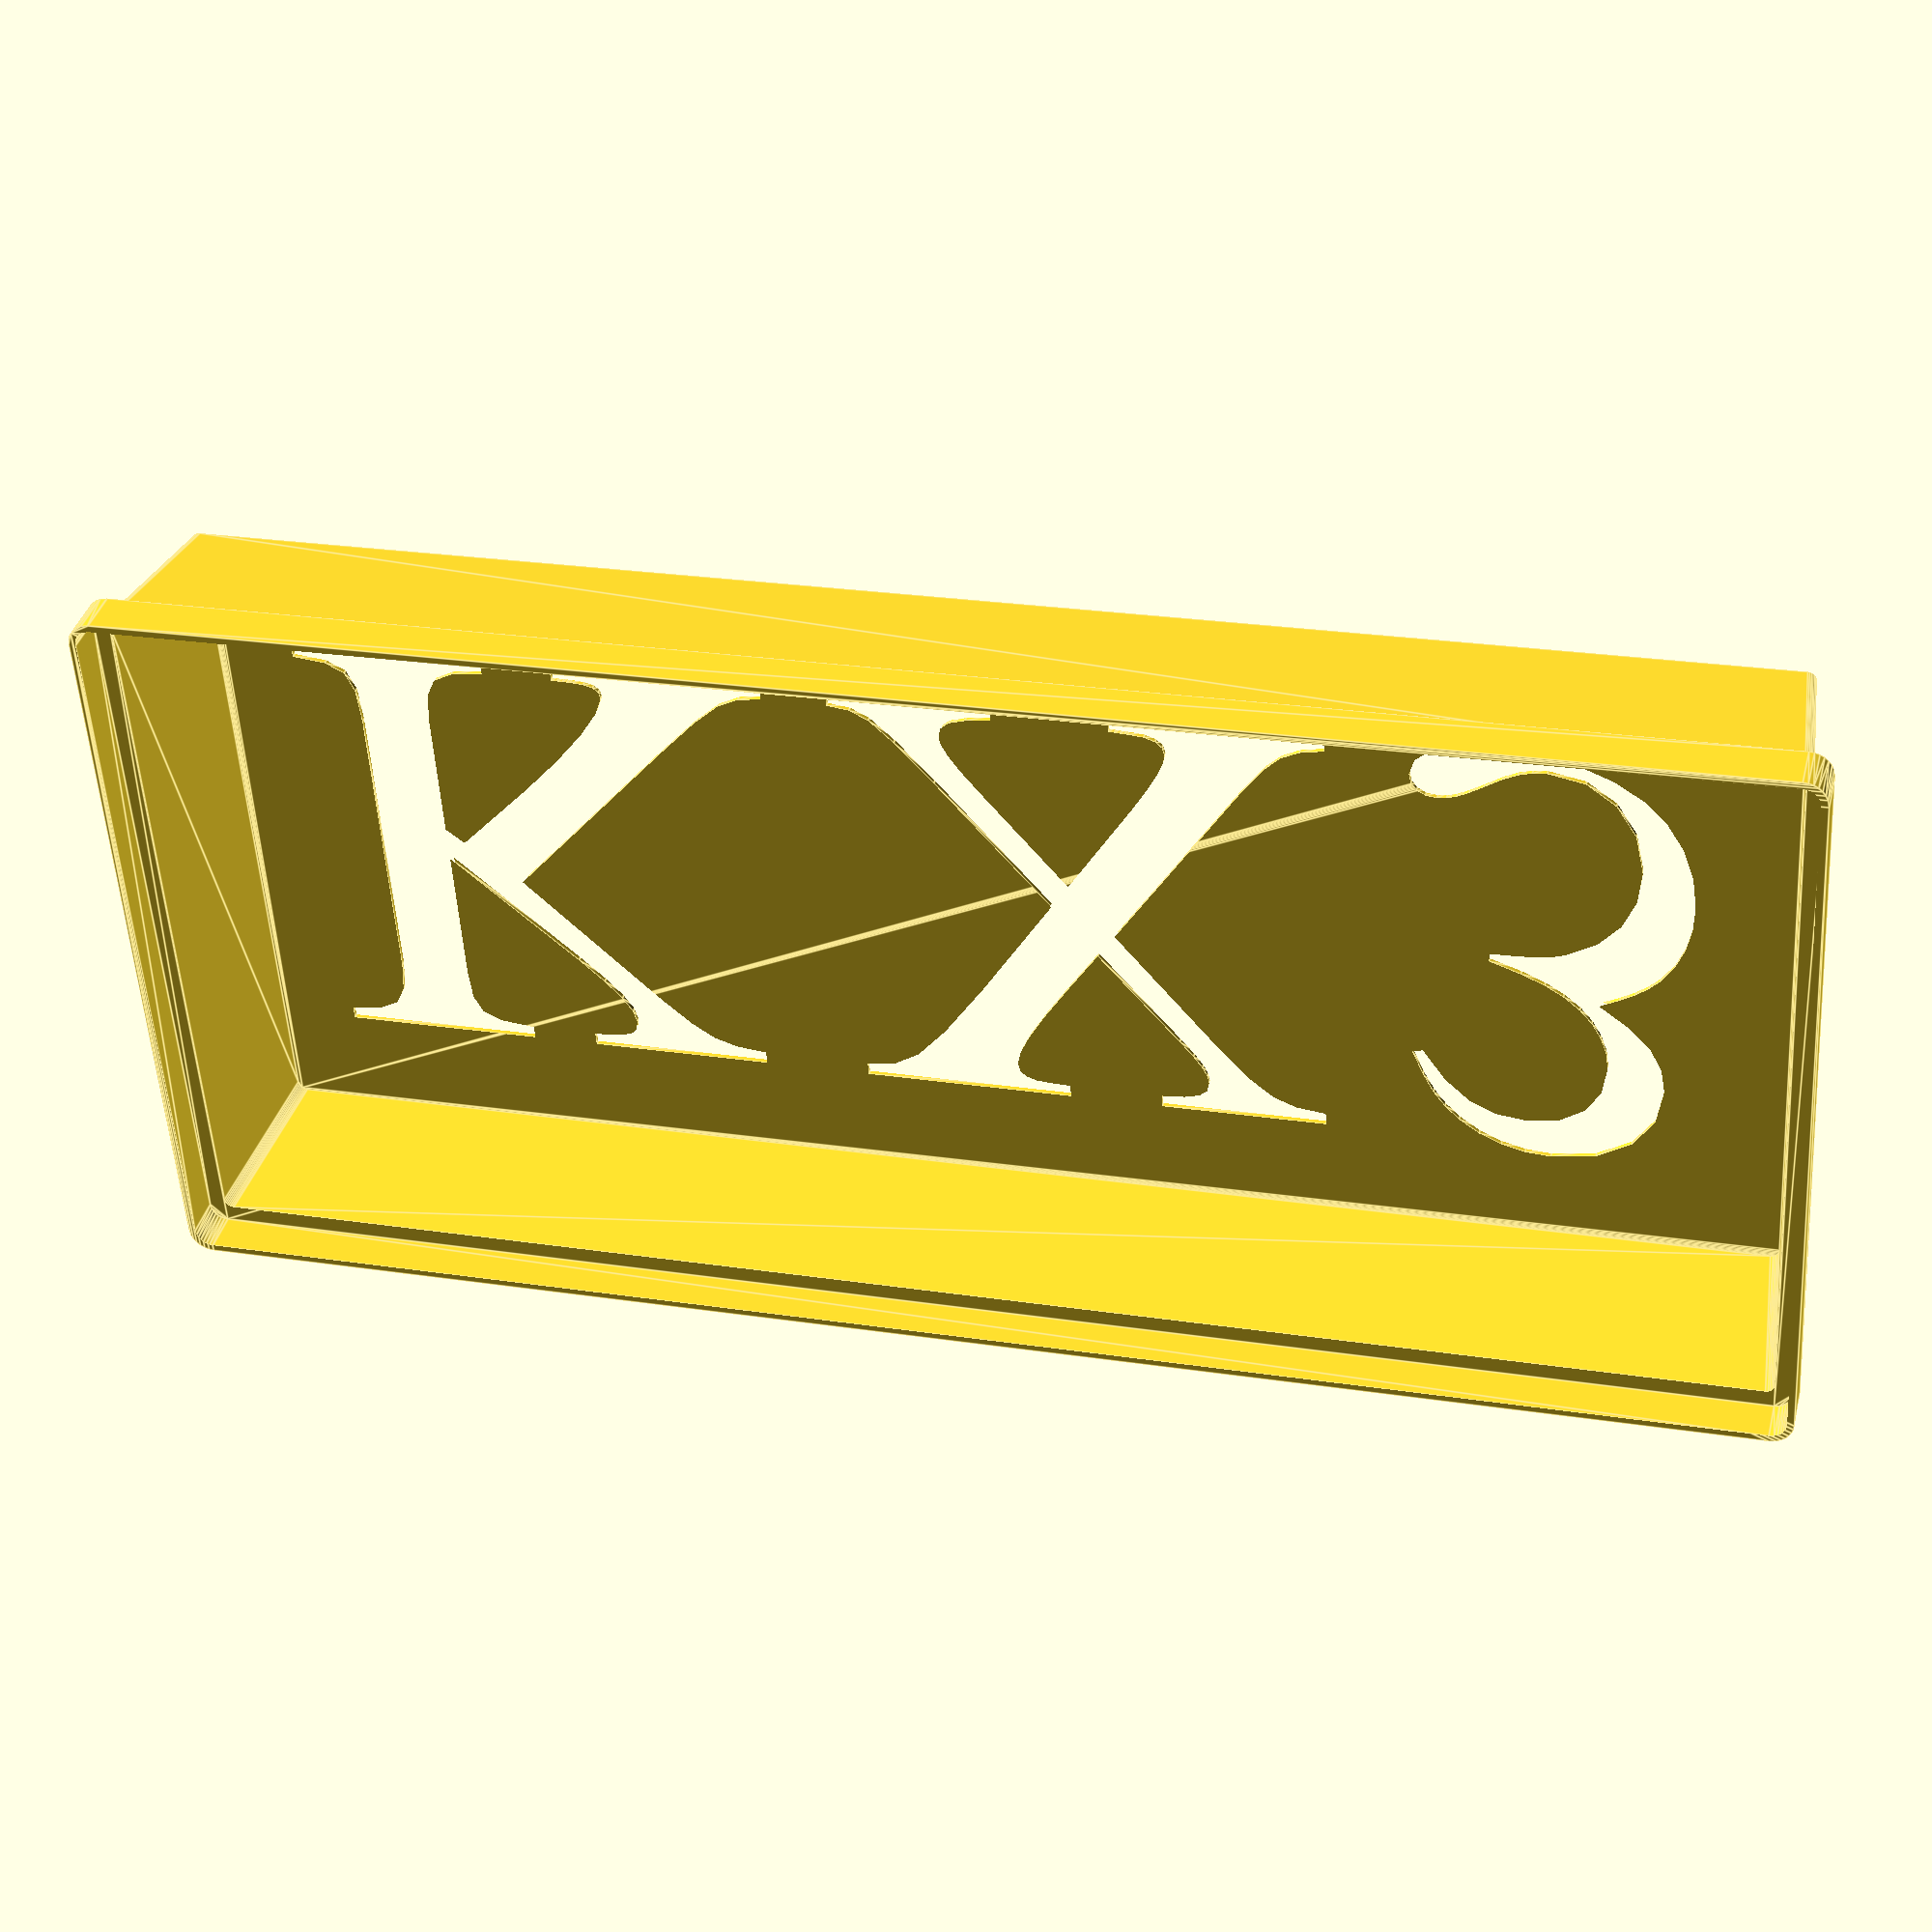
<openscad>
// Measured parameters
kx3_width = 190;
kx3_height = 88;
kx3_corner_rounding_radius = 1.95;

// Constrained but not maximized parameters
horizontal_inward_clearance_bottom = 2;  // max 3 for VFO knob base
horizontal_inward_clearance_top = 4;
vertical_side_jack_clearance = 5;  // max 9 or so depending on accessory plug diameter
panel_control_clearance_height = 21;

// Chosen parameters
vertical_wall_thickness = 0.8;
horizontal_wall_thickness = 0.6;  // three layers to ensure good fusion of the logo
epsilon = 0.02;


printable();


module printable() {
    rotate([180, 0, 0]) main();
}

module preview() {
    difference() {
        main();
        translate([0, 0, -500])
        cube([1000, 1000, 1000]);
    }
}

module main() {
    difference() {
        exterior_volume();
        interior_volume();
        
        label_cut();
    }
}

module label_cut() {
    // Times appears to be the font used for the Elecraft and KX3 branding (in small-caps)
    translate([2 /* fudge */, 0, panel_control_clearance_height - epsilon])
    linear_extrude(horizontal_wall_thickness * 2)
    text("KX3", spacing=1.1, size=kx3_width * 0.31, font="Times", halign="center", valign="center");
}

module interior_volume() {
    // Rim
    mirror([0, 0, 1])
    translate([0, 0, -epsilon])
    linear_extrude(vertical_side_jack_clearance + epsilon * 2)
    offset(r=kx3_corner_rounding_radius, $fn=30)
    offset(delta=-kx3_corner_rounding_radius)
    square([kx3_width, kx3_height], center=true);
    
    // Volume for panel controls
    panel_clearance_volume();
}

module exterior_volume() {
    // Rim
    mirror([0, 0, 1])
    translate([0, 0, -horizontal_wall_thickness])
    hull() {
        rim_outer_radius = kx3_corner_rounding_radius + vertical_wall_thickness;
        linear_extrude(vertical_side_jack_clearance + horizontal_wall_thickness)
        corner_round(rim_outer_radius)
        rim_2d();
        
        // create 45° overhang support
        // Precise form of this would be matching the slope of the horizontal clearance but that would be a line intersection problem, so fudge it.
        overhang_inset = horizontal_inward_clearance_bottom * 1.6;
        translate([0, 0, -overhang_inset])
        linear_extrude(epsilon)
        offset(delta=-overhang_inset)
        rim_2d();
    }
    
    // Volume for panel controls
    minkowski() {
        // Shape for top bevel and side walls — a pyramid
        hull() {
            linear_extrude(epsilon)
            square([1, 1] * vertical_wall_thickness * 2, center=true);

            // 45° chamfered top
            chamfer = horizontal_wall_thickness;
            linear_extrude(chamfer)
            offset(delta=-chamfer)
            square([1, 1] * vertical_wall_thickness * 2, center=true);
        }
        panel_clearance_volume();
    }
    
    module panel_2d() {
        square([
            kx3_width - horizontal_inward_clearance_bottom * 2 + vertical_wall_thickness * 2, 
            kx3_height - horizontal_inward_clearance_bottom * 2 + vertical_wall_thickness * 2
        ], center=true);
    }
    
    module rim_2d() {
        square([kx3_width + vertical_wall_thickness * 2, kx3_height + vertical_wall_thickness * 2], center=true);
    }
}

module panel_clearance_volume() {
    hull() {
        // bottom
        linear_extrude(epsilon)
        corner_round(1)
        square([
            kx3_width - horizontal_inward_clearance_bottom * 2,
            kx3_height - horizontal_inward_clearance_bottom * 2,
        ], center=true);

        // top (bottom as printed)
        translate([0, 0, panel_control_clearance_height])
        mirror([0, 0, 1])
        linear_extrude(epsilon)
        corner_round(1)
        square([
            kx3_width - horizontal_inward_clearance_top * 2,
            kx3_height - horizontal_inward_clearance_top * 2,
        ], center=true);
    }
}

module corner_round(r) {
    offset(r=r, $fn=30)
    offset(delta=-r)
    children();
}
</openscad>
<views>
elev=322.1 azim=356.4 roll=14.2 proj=p view=edges
</views>
